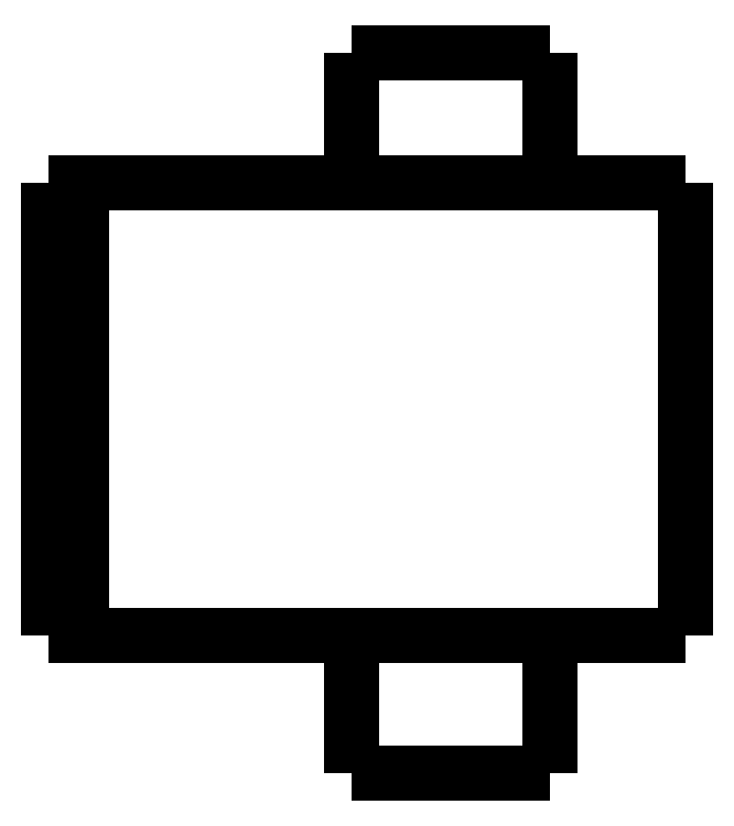
<metadata>
{"format":"dxf","ext":"dxf","renderer":"ezdxf+matplotlib","layout":"modelspace","background":"white","min_lineweight":24,"dpi":150}
</metadata>
<code>
0
SECTION
2
ENTITIES
0
LWPOLYLINE
8
0
90
51
70
0
10
0
20
17.6
10
0
20
17.33
10
0
20
17.06
10
0
20
16.79
10
0
20
16.52
10
0
20
16.25
10
0
20
15.98
10
0
20
15.71
10
0
20
15.44
10
0
20
15.17
10
0
20
14.9
10
0
20
14.63
10
0
20
14.36
10
0
20
14.09
10
0
20
13.82
10
0
20
13.55
10
0
20
13.28
10
0
20
13.01
10
0
20
12.74
10
0
20
12.47
10
0
20
12.2
10
0
20
11.93
10
0
20
11.66
10
0
20
11.39
10
0
20
11.12
10
0
20
10.85
10
0
20
10.58
10
0
20
10.31
10
0
20
10.04
10
0
20
9.77
10
0
20
9.5
10
0
20
9.23
10
0
20
8.96
10
0
20
8.69
10
0
20
8.42
10
0
20
8.15
10
0
20
7.88
10
0
20
7.61
10
0
20
7.34
10
0
20
7.07
10
0
20
6.8
10
0
20
6.53
10
0
20
6.26
10
0
20
5.99
10
0
20
5.72
10
0
20
5.45
10
0
20
5.18
10
0
20
4.91
10
0
20
4.64
10
0
20
4.37
10
0
20
4.1
0
LWPOLYLINE
8
0
90
51
70
0
10
-9.95
20
4.1
10
-9.95
20
4.018
10
-9.95
20
3.936
10
-9.95
20
3.854
10
-9.95
20
3.772
10
-9.95
20
3.69
10
-9.95
20
3.608
10
-9.95
20
3.526
10
-9.95
20
3.444
10
-9.95
20
3.362
10
-9.95
20
3.28
10
-9.95
20
3.198
10
-9.95
20
3.116
10
-9.95
20
3.034
10
-9.95
20
2.952
10
-9.95
20
2.87
10
-9.95
20
2.788
10
-9.95
20
2.706
10
-9.95
20
2.624
10
-9.95
20
2.542
10
-9.95
20
2.46
10
-9.95
20
2.378
10
-9.95
20
2.296
10
-9.95
20
2.214
10
-9.95
20
2.132
10
-9.95
20
2.05
10
-9.95
20
1.968
10
-9.95
20
1.886
10
-9.95
20
1.804
10
-9.95
20
1.722
10
-9.95
20
1.64
10
-9.95
20
1.558
10
-9.95
20
1.476
10
-9.95
20
1.394
10
-9.95
20
1.312
10
-9.95
20
1.23
10
-9.95
20
1.148
10
-9.95
20
1.066
10
-9.95
20
0.984
10
-9.95
20
0.902
10
-9.95
20
0.82
10
-9.95
20
0.738
10
-9.95
20
0.656
10
-9.95
20
0.574
10
-9.95
20
0.492
10
-9.95
20
0.41
10
-9.95
20
0.328
10
-9.95
20
0.246
10
-9.95
20
0.164
10
-9.95
20
0.082
10
-9.95
20
0
0
LWPOLYLINE
8
0
90
51
70
0
10
-4.05
20
4.1
10
-4.05
20
4.018
10
-4.05
20
3.936
10
-4.05
20
3.854
10
-4.05
20
3.772
10
-4.05
20
3.69
10
-4.05
20
3.608
10
-4.05
20
3.526
10
-4.05
20
3.444
10
-4.05
20
3.362
10
-4.05
20
3.28
10
-4.05
20
3.198
10
-4.05
20
3.116
10
-4.05
20
3.034
10
-4.05
20
2.952
10
-4.05
20
2.87
10
-4.05
20
2.788
10
-4.05
20
2.706
10
-4.05
20
2.624
10
-4.05
20
2.542
10
-4.05
20
2.46
10
-4.05
20
2.378
10
-4.05
20
2.296
10
-4.05
20
2.214
10
-4.05
20
2.132
10
-4.05
20
2.05
10
-4.05
20
1.968
10
-4.05
20
1.886
10
-4.05
20
1.804
10
-4.05
20
1.722
10
-4.05
20
1.64
10
-4.05
20
1.558
10
-4.05
20
1.476
10
-4.05
20
1.394
10
-4.05
20
1.312
10
-4.05
20
1.23
10
-4.05
20
1.148
10
-4.05
20
1.066
10
-4.05
20
0.984
10
-4.05
20
0.902
10
-4.05
20
0.82
10
-4.05
20
0.738
10
-4.05
20
0.656
10
-4.05
20
0.574
10
-4.05
20
0.492
10
-4.05
20
0.41
10
-4.05
20
0.328
10
-4.05
20
0.246
10
-4.05
20
0.164
10
-4.05
20
0.082
10
-4.05
20
0
0
LWPOLYLINE
8
0
90
51
70
0
10
-9.95
20
21.5
10
-9.95
20
21.42
10
-9.95
20
21.34
10
-9.95
20
21.27
10
-9.95
20
21.19
10
-9.95
20
21.11
10
-9.95
20
21.03
10
-9.95
20
20.95
10
-9.95
20
20.88
10
-9.95
20
20.8
10
-9.95
20
20.72
10
-9.95
20
20.64
10
-9.95
20
20.56
10
-9.95
20
20.49
10
-9.95
20
20.41
10
-9.95
20
20.33
10
-9.95
20
20.25
10
-9.95
20
20.17
10
-9.95
20
20.1
10
-9.95
20
20.02
10
-9.95
20
19.94
10
-9.95
20
19.86
10
-9.95
20
19.78
10
-9.95
20
19.71
10
-9.95
20
19.63
10
-9.95
20
19.55
10
-9.95
20
19.47
10
-9.95
20
19.39
10
-9.95
20
19.32
10
-9.95
20
19.24
10
-9.95
20
19.16
10
-9.95
20
19.08
10
-9.95
20
19
10
-9.95
20
18.93
10
-9.95
20
18.85
10
-9.95
20
18.77
10
-9.95
20
18.69
10
-9.95
20
18.61
10
-9.95
20
18.54
10
-9.95
20
18.46
10
-9.95
20
18.38
10
-9.95
20
18.3
10
-9.95
20
18.22
10
-9.95
20
18.15
10
-9.95
20
18.07
10
-9.95
20
17.99
10
-9.95
20
17.91
10
-9.95
20
17.83
10
-9.95
20
17.76
10
-9.95
20
17.68
10
-9.95
20
17.6
0
LWPOLYLINE
8
0
90
51
70
0
10
-4.05
20
21.5
10
-4.05
20
21.42
10
-4.05
20
21.34
10
-4.05
20
21.27
10
-4.05
20
21.19
10
-4.05
20
21.11
10
-4.05
20
21.03
10
-4.05
20
20.95
10
-4.05
20
20.88
10
-4.05
20
20.8
10
-4.05
20
20.72
10
-4.05
20
20.64
10
-4.05
20
20.56
10
-4.05
20
20.49
10
-4.05
20
20.41
10
-4.05
20
20.33
10
-4.05
20
20.25
10
-4.05
20
20.17
10
-4.05
20
20.1
10
-4.05
20
20.02
10
-4.05
20
19.94
10
-4.05
20
19.86
10
-4.05
20
19.78
10
-4.05
20
19.71
10
-4.05
20
19.63
10
-4.05
20
19.55
10
-4.05
20
19.47
10
-4.05
20
19.39
10
-4.05
20
19.32
10
-4.05
20
19.24
10
-4.05
20
19.16
10
-4.05
20
19.08
10
-4.05
20
19
10
-4.05
20
18.93
10
-4.05
20
18.85
10
-4.05
20
18.77
10
-4.05
20
18.69
10
-4.05
20
18.61
10
-4.05
20
18.54
10
-4.05
20
18.46
10
-4.05
20
18.38
10
-4.05
20
18.3
10
-4.05
20
18.22
10
-4.05
20
18.15
10
-4.05
20
18.07
10
-4.05
20
17.99
10
-4.05
20
17.91
10
-4.05
20
17.83
10
-4.05
20
17.76
10
-4.05
20
17.68
10
-4.05
20
17.6
0
LWPOLYLINE
8
0
90
51
70
0
10
-13.45
20
17.6
10
-13.27
20
17.6
10
-13.08
20
17.6
10
-12.9
20
17.6
10
-12.69
20
17.6
10
-12.45
20
17.6
10
-12.2
20
17.6
10
-11.96
20
17.6
10
-11.67
20
17.6
10
-11.37
20
17.6
10
-11.07
20
17.6
10
-10.76
20
17.6
10
-10.42
20
17.6
10
-10.08
20
17.6
10
-9.745
20
17.6
10
-9.385
20
17.6
10
-9.018
20
17.6
10
-8.651
20
17.6
10
-8.281
20
17.6
10
-7.9
20
17.6
10
-7.518
20
17.6
10
-7.137
20
17.6
10
-6.755
20
17.6
10
-6.374
20
17.6
10
-5.993
20
17.6
10
-5.611
20
17.6
10
-5.245
20
17.6
10
-4.878
20
17.6
10
-4.512
20
17.6
10
-4.158
20
17.6
10
-3.82
20
17.6
10
-3.483
20
17.6
10
-3.145
20
17.6
10
-2.844
20
17.6
10
-2.548
20
17.6
10
-2.252
20
17.6
10
-1.971
20
17.6
10
-1.729
20
17.6
10
-1.486
20
17.6
10
-1.243
20
17.6
10
-1.045
20
17.6
10
-0.8651
20
17.6
10
-0.6848
20
17.6
10
-0.5144
20
17.6
10
-0.4034
20
17.6
10
-0.2924
20
17.6
10
-0.1814
20
17.6
10
-0.1124
20
17.6
10
-0.07495
20
17.6
10
-0.03748
20
17.6
10
0
20
17.6
0
LWPOLYLINE
8
0
90
51
70
0
10
-13.45
20
4.1
10
-13.27
20
4.1
10
-13.08
20
4.1
10
-12.9
20
4.1
10
-12.69
20
4.1
10
-12.45
20
4.1
10
-12.2
20
4.1
10
-11.96
20
4.1
10
-11.67
20
4.1
10
-11.37
20
4.1
10
-11.07
20
4.1
10
-10.76
20
4.1
10
-10.42
20
4.1
10
-10.08
20
4.1
10
-9.745
20
4.1
10
-9.385
20
4.1
10
-9.018
20
4.1
10
-8.651
20
4.1
10
-8.281
20
4.1
10
-7.9
20
4.1
10
-7.518
20
4.1
10
-7.137
20
4.1
10
-6.755
20
4.1
10
-6.374
20
4.1
10
-5.993
20
4.1
10
-5.611
20
4.1
10
-5.245
20
4.1
10
-4.878
20
4.1
10
-4.512
20
4.1
10
-4.158
20
4.1
10
-3.82
20
4.1
10
-3.483
20
4.1
10
-3.145
20
4.1
10
-2.844
20
4.1
10
-2.548
20
4.1
10
-2.252
20
4.1
10
-1.971
20
4.1
10
-1.729
20
4.1
10
-1.486
20
4.1
10
-1.243
20
4.1
10
-1.045
20
4.1
10
-0.8651
20
4.1
10
-0.6848
20
4.1
10
-0.5144
20
4.1
10
-0.4034
20
4.1
10
-0.2924
20
4.1
10
-0.1814
20
4.1
10
-0.1124
20
4.1
10
-0.07495
20
4.1
10
-0.03748
20
4.1
10
0
20
4.1
0
LWPOLYLINE
8
0
90
51
70
0
10
-18
20
17.6
10
-17.95
20
17.6
10
-17.89
20
17.6
10
-17.84
20
17.6
10
-17.78
20
17.6
10
-17.73
20
17.6
10
-17.67
20
17.6
10
-17.62
20
17.6
10
-17.57
20
17.6
10
-17.51
20
17.6
10
-17.46
20
17.6
10
-17.4
20
17.6
10
-17.35
20
17.6
10
-17.3
20
17.6
10
-17.24
20
17.6
10
-17.19
20
17.6
10
-17.13
20
17.6
10
-17.08
20
17.6
10
-17.02
20
17.6
10
-16.97
20
17.6
10
-16.92
20
17.6
10
-16.86
20
17.6
10
-16.81
20
17.6
10
-16.75
20
17.6
10
-16.7
20
17.6
10
-16.65
20
17.6
10
-16.59
20
17.6
10
-16.54
20
17.6
10
-16.48
20
17.6
10
-16.43
20
17.6
10
-16.37
20
17.6
10
-16.32
20
17.6
10
-16.27
20
17.6
10
-16.21
20
17.6
10
-16.16
20
17.6
10
-16.1
20
17.6
10
-16.05
20
17.6
10
-16
20
17.6
10
-15.94
20
17.6
10
-15.89
20
17.6
10
-15.83
20
17.6
10
-15.78
20
17.6
10
-15.72
20
17.6
10
-15.67
20
17.6
10
-15.62
20
17.6
10
-15.56
20
17.6
10
-15.51
20
17.6
10
-15.45
20
17.6
10
-15.4
20
17.6
10
-15.35
20
17.6
10
-15.29
20
17.6
0
LWPOLYLINE
8
0
90
51
70
0
10
-18
20
17.6
10
-18
20
17.33
10
-18
20
17.06
10
-18
20
16.79
10
-18
20
16.52
10
-18
20
16.25
10
-18
20
15.98
10
-18
20
15.71
10
-18
20
15.44
10
-18
20
15.17
10
-18
20
14.9
10
-18
20
14.63
10
-18
20
14.36
10
-18
20
14.09
10
-18
20
13.82
10
-18
20
13.55
10
-18
20
13.28
10
-18
20
13.01
10
-18
20
12.74
10
-18
20
12.47
10
-18
20
12.2
10
-18
20
11.93
10
-18
20
11.66
10
-18
20
11.39
10
-18
20
11.12
10
-18
20
10.85
10
-18
20
10.58
10
-18
20
10.31
10
-18
20
10.04
10
-18
20
9.77
10
-18
20
9.5
10
-18
20
9.23
10
-18
20
8.96
10
-18
20
8.69
10
-18
20
8.42
10
-18
20
8.15
10
-18
20
7.88
10
-18
20
7.61
10
-18
20
7.34
10
-18
20
7.07
10
-18
20
6.8
10
-18
20
6.53
10
-18
20
6.26
10
-18
20
5.99
10
-18
20
5.72
10
-18
20
5.45
10
-18
20
5.18
10
-18
20
4.91
10
-18
20
4.64
10
-18
20
4.37
10
-18
20
4.1
0
LWPOLYLINE
8
0
90
51
70
0
10
-18
20
4.1
10
-17.95
20
4.1
10
-17.89
20
4.1
10
-17.84
20
4.1
10
-17.78
20
4.1
10
-17.73
20
4.1
10
-17.67
20
4.1
10
-17.62
20
4.1
10
-17.57
20
4.1
10
-17.51
20
4.1
10
-17.46
20
4.1
10
-17.4
20
4.1
10
-17.35
20
4.1
10
-17.3
20
4.1
10
-17.24
20
4.1
10
-17.19
20
4.1
10
-17.13
20
4.1
10
-17.08
20
4.1
10
-17.02
20
4.1
10
-16.97
20
4.1
10
-16.92
20
4.1
10
-16.86
20
4.1
10
-16.81
20
4.1
10
-16.75
20
4.1
10
-16.7
20
4.1
10
-16.65
20
4.1
10
-16.59
20
4.1
10
-16.54
20
4.1
10
-16.48
20
4.1
10
-16.43
20
4.1
10
-16.37
20
4.1
10
-16.32
20
4.1
10
-16.27
20
4.1
10
-16.21
20
4.1
10
-16.16
20
4.1
10
-16.1
20
4.1
10
-16.05
20
4.1
10
-16
20
4.1
10
-15.94
20
4.1
10
-15.89
20
4.1
10
-15.83
20
4.1
10
-15.78
20
4.1
10
-15.72
20
4.1
10
-15.67
20
4.1
10
-15.62
20
4.1
10
-15.56
20
4.1
10
-15.51
20
4.1
10
-15.45
20
4.1
10
-15.4
20
4.1
10
-15.35
20
4.1
10
-15.29
20
4.1
0
LWPOLYLINE
8
0
90
51
70
0
10
-19
20
4.1
10
-19
20
4.37
10
-19
20
4.64
10
-19
20
4.91
10
-19
20
5.18
10
-19
20
5.45
10
-19
20
5.72
10
-19
20
5.99
10
-19
20
6.26
10
-19
20
6.53
10
-19
20
6.8
10
-19
20
7.07
10
-19
20
7.34
10
-19
20
7.61
10
-19
20
7.88
10
-19
20
8.15
10
-19
20
8.42
10
-19
20
8.69
10
-19
20
8.96
10
-19
20
9.23
10
-19
20
9.5
10
-19
20
9.77
10
-19
20
10.04
10
-19
20
10.31
10
-19
20
10.58
10
-19
20
10.85
10
-19
20
11.12
10
-19
20
11.39
10
-19
20
11.66
10
-19
20
11.93
10
-19
20
12.2
10
-19
20
12.47
10
-19
20
12.74
10
-19
20
13.01
10
-19
20
13.28
10
-19
20
13.55
10
-19
20
13.82
10
-19
20
14.09
10
-19
20
14.36
10
-19
20
14.63
10
-19
20
14.9
10
-19
20
15.17
10
-19
20
15.44
10
-19
20
15.71
10
-19
20
15.98
10
-19
20
16.25
10
-19
20
16.52
10
-19
20
16.79
10
-19
20
17.06
10
-19
20
17.33
10
-19
20
17.6
0
LWPOLYLINE
8
0
90
51
70
0
10
-19
20
17.6
10
-18.98
20
17.6
10
-18.96
20
17.6
10
-18.94
20
17.6
10
-18.92
20
17.6
10
-18.9
20
17.6
10
-18.88
20
17.6
10
-18.86
20
17.6
10
-18.84
20
17.6
10
-18.82
20
17.6
10
-18.8
20
17.6
10
-18.78
20
17.6
10
-18.76
20
17.6
10
-18.74
20
17.6
10
-18.72
20
17.6
10
-18.7
20
17.6
10
-18.68
20
17.6
10
-18.66
20
17.6
10
-18.64
20
17.6
10
-18.62
20
17.6
10
-18.6
20
17.6
10
-18.58
20
17.6
10
-18.56
20
17.6
10
-18.54
20
17.6
10
-18.52
20
17.6
10
-18.5
20
17.6
10
-18.48
20
17.6
10
-18.46
20
17.6
10
-18.44
20
17.6
10
-18.42
20
17.6
10
-18.4
20
17.6
10
-18.38
20
17.6
10
-18.36
20
17.6
10
-18.34
20
17.6
10
-18.32
20
17.6
10
-18.3
20
17.6
10
-18.28
20
17.6
10
-18.26
20
17.6
10
-18.24
20
17.6
10
-18.22
20
17.6
10
-18.2
20
17.6
10
-18.18
20
17.6
10
-18.16
20
17.6
10
-18.14
20
17.6
10
-18.12
20
17.6
10
-18.1
20
17.6
10
-18.08
20
17.6
10
-18.06
20
17.6
10
-18.04
20
17.6
10
-18.02
20
17.6
10
-18
20
17.6
0
LWPOLYLINE
8
0
90
51
70
0
10
-15.29
20
17.6
10
-15.24
20
17.6
10
-15.2
20
17.6
10
-15.15
20
17.6
10
-15.1
20
17.6
10
-15.06
20
17.6
10
-15.01
20
17.6
10
-14.97
20
17.6
10
-14.92
20
17.6
10
-14.87
20
17.6
10
-14.83
20
17.6
10
-14.78
20
17.6
10
-14.74
20
17.6
10
-14.69
20
17.6
10
-14.65
20
17.6
10
-14.6
20
17.6
10
-14.56
20
17.6
10
-14.52
20
17.6
10
-14.47
20
17.6
10
-14.43
20
17.6
10
-14.39
20
17.6
10
-14.35
20
17.6
10
-14.31
20
17.6
10
-14.27
20
17.6
10
-14.23
20
17.6
10
-14.19
20
17.6
10
-14.15
20
17.6
10
-14.11
20
17.6
10
-14.07
20
17.6
10
-14.04
20
17.6
10
-14
20
17.6
10
-13.96
20
17.6
10
-13.93
20
17.6
10
-13.9
20
17.6
10
-13.86
20
17.6
10
-13.83
20
17.6
10
-13.8
20
17.6
10
-13.77
20
17.6
10
-13.74
20
17.6
10
-13.71
20
17.6
10
-13.68
20
17.6
10
-13.65
20
17.6
10
-13.63
20
17.6
10
-13.6
20
17.6
10
-13.58
20
17.6
10
-13.55
20
17.6
10
-13.53
20
17.6
10
-13.51
20
17.6
10
-13.49
20
17.6
10
-13.47
20
17.6
10
-13.45
20
17.6
0
LWPOLYLINE
8
0
90
51
70
0
10
-18
20
4.1
10
-18.02
20
4.1
10
-18.04
20
4.1
10
-18.06
20
4.1
10
-18.08
20
4.1
10
-18.1
20
4.1
10
-18.12
20
4.1
10
-18.14
20
4.1
10
-18.16
20
4.1
10
-18.18
20
4.1
10
-18.2
20
4.1
10
-18.22
20
4.1
10
-18.24
20
4.1
10
-18.26
20
4.1
10
-18.28
20
4.1
10
-18.3
20
4.1
10
-18.32
20
4.1
10
-18.34
20
4.1
10
-18.36
20
4.1
10
-18.38
20
4.1
10
-18.4
20
4.1
10
-18.42
20
4.1
10
-18.44
20
4.1
10
-18.46
20
4.1
10
-18.48
20
4.1
10
-18.5
20
4.1
10
-18.52
20
4.1
10
-18.54
20
4.1
10
-18.56
20
4.1
10
-18.58
20
4.1
10
-18.6
20
4.1
10
-18.62
20
4.1
10
-18.64
20
4.1
10
-18.66
20
4.1
10
-18.68
20
4.1
10
-18.7
20
4.1
10
-18.72
20
4.1
10
-18.74
20
4.1
10
-18.76
20
4.1
10
-18.78
20
4.1
10
-18.8
20
4.1
10
-18.82
20
4.1
10
-18.84
20
4.1
10
-18.86
20
4.1
10
-18.88
20
4.1
10
-18.9
20
4.1
10
-18.92
20
4.1
10
-18.94
20
4.1
10
-18.96
20
4.1
10
-18.98
20
4.1
10
-19
20
4.1
0
LWPOLYLINE
8
0
90
51
70
0
10
-13.45
20
4.1
10
-13.47
20
4.1
10
-13.49
20
4.1
10
-13.51
20
4.1
10
-13.53
20
4.1
10
-13.55
20
4.1
10
-13.58
20
4.1
10
-13.6
20
4.1
10
-13.63
20
4.1
10
-13.65
20
4.1
10
-13.68
20
4.1
10
-13.71
20
4.1
10
-13.74
20
4.1
10
-13.77
20
4.1
10
-13.8
20
4.1
10
-13.83
20
4.1
10
-13.86
20
4.1
10
-13.9
20
4.1
10
-13.93
20
4.1
10
-13.96
20
4.1
10
-14
20
4.1
10
-14.04
20
4.1
10
-14.07
20
4.1
10
-14.11
20
4.1
10
-14.15
20
4.1
10
-14.19
20
4.1
10
-14.23
20
4.1
10
-14.27
20
4.1
10
-14.31
20
4.1
10
-14.35
20
4.1
10
-14.39
20
4.1
10
-14.43
20
4.1
10
-14.47
20
4.1
10
-14.52
20
4.1
10
-14.56
20
4.1
10
-14.6
20
4.1
10
-14.65
20
4.1
10
-14.69
20
4.1
10
-14.74
20
4.1
10
-14.78
20
4.1
10
-14.83
20
4.1
10
-14.87
20
4.1
10
-14.92
20
4.1
10
-14.97
20
4.1
10
-15.01
20
4.1
10
-15.06
20
4.1
10
-15.1
20
4.1
10
-15.15
20
4.1
10
-15.2
20
4.1
10
-15.24
20
4.1
10
-15.29
20
4.1
0
LWPOLYLINE
8
0
90
51
70
0
10
-4.05
20
0
10
-4.055
20
0
10
-4.06
20
0
10
-4.066
20
0
10
-4.075
20
0
10
-4.091
20
0
10
-4.106
20
0
10
-4.122
20
0
10
-4.146
20
0
10
-4.172
20
0
10
-4.197
20
0
10
-4.226
20
0
10
-4.261
20
0
10
-4.297
20
0
10
-4.332
20
0
10
-4.374
20
0
10
-4.419
20
0
10
-4.464
20
0
10
-4.51
20
0
10
-4.563
20
0
10
-4.617
20
0
10
-4.671
20
0
10
-4.729
20
0
10
-4.791
20
0
10
-4.852
20
0
10
-4.914
20
0
10
-4.983
20
0
10
-5.052
20
0
10
-5.121
20
0
10
-5.193
20
0
10
-5.269
20
0
10
-5.344
20
0
10
-5.42
20
0
10
-5.5
20
0
10
-5.581
20
0
10
-5.662
20
0
10
-5.744
20
0
10
-5.83
20
0
10
-5.916
20
0
10
-6.001
20
0
10
-6.089
20
0
10
-6.178
20
0
10
-6.267
20
0
10
-6.357
20
0
10
-6.448
20
0
10
-6.539
20
0
10
-6.631
20
0
10
-6.723
20
0
10
-6.815
20
0
10
-6.908
20
0
10
-7
20
0
0
LWPOLYLINE
8
0
90
51
70
0
10
-7
20
0
10
-7.092
20
0
10
-7.185
20
0
10
-7.277
20
0
10
-7.369
20
0
10
-7.461
20
0
10
-7.552
20
0
10
-7.643
20
0
10
-7.733
20
0
10
-7.822
20
0
10
-7.911
20
0
10
-7.999
20
0
10
-8.084
20
0
10
-8.17
20
0
10
-8.256
20
0
10
-8.338
20
0
10
-8.419
20
0
10
-8.5
20
0
10
-8.58
20
0
10
-8.656
20
0
10
-8.731
20
0
10
-8.807
20
0
10
-8.879
20
0
10
-8.948
20
0
10
-9.017
20
0
10
-9.086
20
0
10
-9.148
20
0
10
-9.209
20
0
10
-9.271
20
0
10
-9.329
20
0
10
-9.383
20
0
10
-9.437
20
0
10
-9.49
20
0
10
-9.536
20
0
10
-9.581
20
0
10
-9.626
20
0
10
-9.668
20
0
10
-9.703
20
0
10
-9.739
20
0
10
-9.774
20
0
10
-9.803
20
0
10
-9.828
20
0
10
-9.854
20
0
10
-9.878
20
0
10
-9.894
20
0
10
-9.909
20
0
10
-9.925
20
0
10
-9.934
20
0
10
-9.94
20
0
10
-9.945
20
0
10
-9.95
20
0
0
LWPOLYLINE
8
0
90
51
70
0
10
-4.05
20
21.5
10
-4.055
20
21.5
10
-4.06
20
21.5
10
-4.066
20
21.5
10
-4.075
20
21.5
10
-4.091
20
21.5
10
-4.106
20
21.5
10
-4.122
20
21.5
10
-4.146
20
21.5
10
-4.172
20
21.5
10
-4.197
20
21.5
10
-4.226
20
21.5
10
-4.261
20
21.5
10
-4.297
20
21.5
10
-4.332
20
21.5
10
-4.374
20
21.5
10
-4.419
20
21.5
10
-4.464
20
21.5
10
-4.51
20
21.5
10
-4.563
20
21.5
10
-4.617
20
21.5
10
-4.671
20
21.5
10
-4.729
20
21.5
10
-4.791
20
21.5
10
-4.852
20
21.5
10
-4.914
20
21.5
10
-4.983
20
21.5
10
-5.052
20
21.5
10
-5.121
20
21.5
10
-5.193
20
21.5
10
-5.269
20
21.5
10
-5.344
20
21.5
10
-5.42
20
21.5
10
-5.5
20
21.5
10
-5.581
20
21.5
10
-5.662
20
21.5
10
-5.744
20
21.5
10
-5.83
20
21.5
10
-5.916
20
21.5
10
-6.001
20
21.5
10
-6.089
20
21.5
10
-6.178
20
21.5
10
-6.267
20
21.5
10
-6.357
20
21.5
10
-6.448
20
21.5
10
-6.539
20
21.5
10
-6.631
20
21.5
10
-6.723
20
21.5
10
-6.815
20
21.5
10
-6.908
20
21.5
10
-7
20
21.5
0
LWPOLYLINE
8
0
90
51
70
0
10
-7
20
21.5
10
-7.092
20
21.5
10
-7.185
20
21.5
10
-7.277
20
21.5
10
-7.369
20
21.5
10
-7.461
20
21.5
10
-7.552
20
21.5
10
-7.643
20
21.5
10
-7.733
20
21.5
10
-7.822
20
21.5
10
-7.911
20
21.5
10
-7.999
20
21.5
10
-8.084
20
21.5
10
-8.17
20
21.5
10
-8.256
20
21.5
10
-8.338
20
21.5
10
-8.419
20
21.5
10
-8.5
20
21.5
10
-8.58
20
21.5
10
-8.656
20
21.5
10
-8.731
20
21.5
10
-8.807
20
21.5
10
-8.879
20
21.5
10
-8.948
20
21.5
10
-9.017
20
21.5
10
-9.086
20
21.5
10
-9.148
20
21.5
10
-9.209
20
21.5
10
-9.271
20
21.5
10
-9.329
20
21.5
10
-9.383
20
21.5
10
-9.437
20
21.5
10
-9.49
20
21.5
10
-9.536
20
21.5
10
-9.581
20
21.5
10
-9.626
20
21.5
10
-9.668
20
21.5
10
-9.703
20
21.5
10
-9.739
20
21.5
10
-9.774
20
21.5
10
-9.803
20
21.5
10
-9.828
20
21.5
10
-9.854
20
21.5
10
-9.878
20
21.5
10
-9.894
20
21.5
10
-9.909
20
21.5
10
-9.925
20
21.5
10
-9.934
20
21.5
10
-9.94
20
21.5
10
-9.945
20
21.5
10
-9.95
20
21.5
0
ENDSEC
0
EOF

</code>
